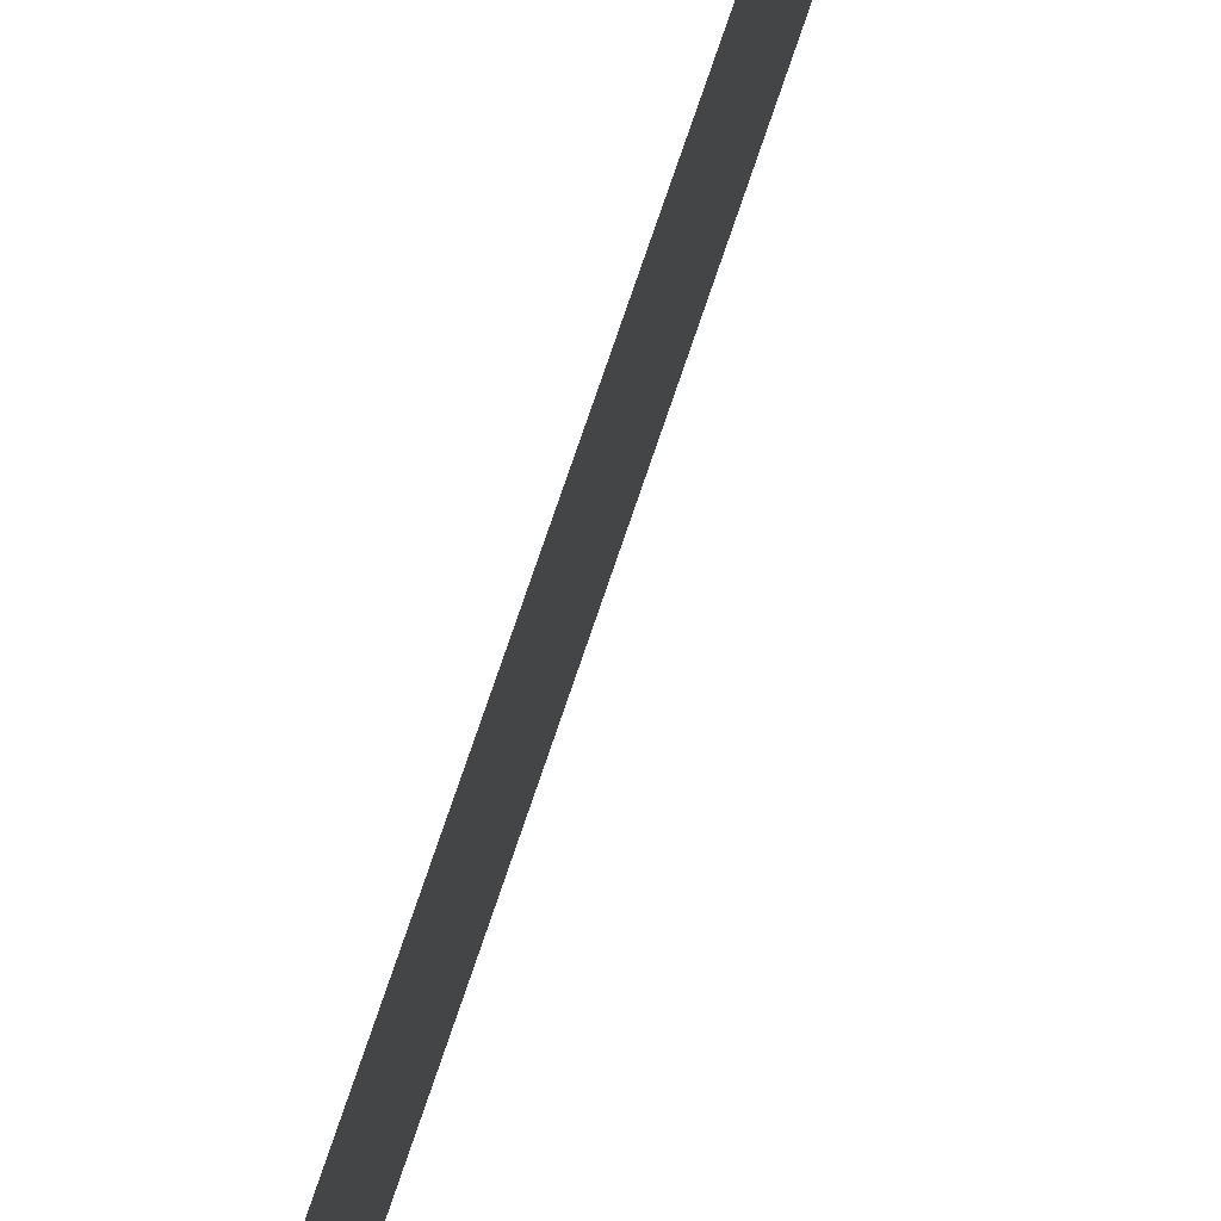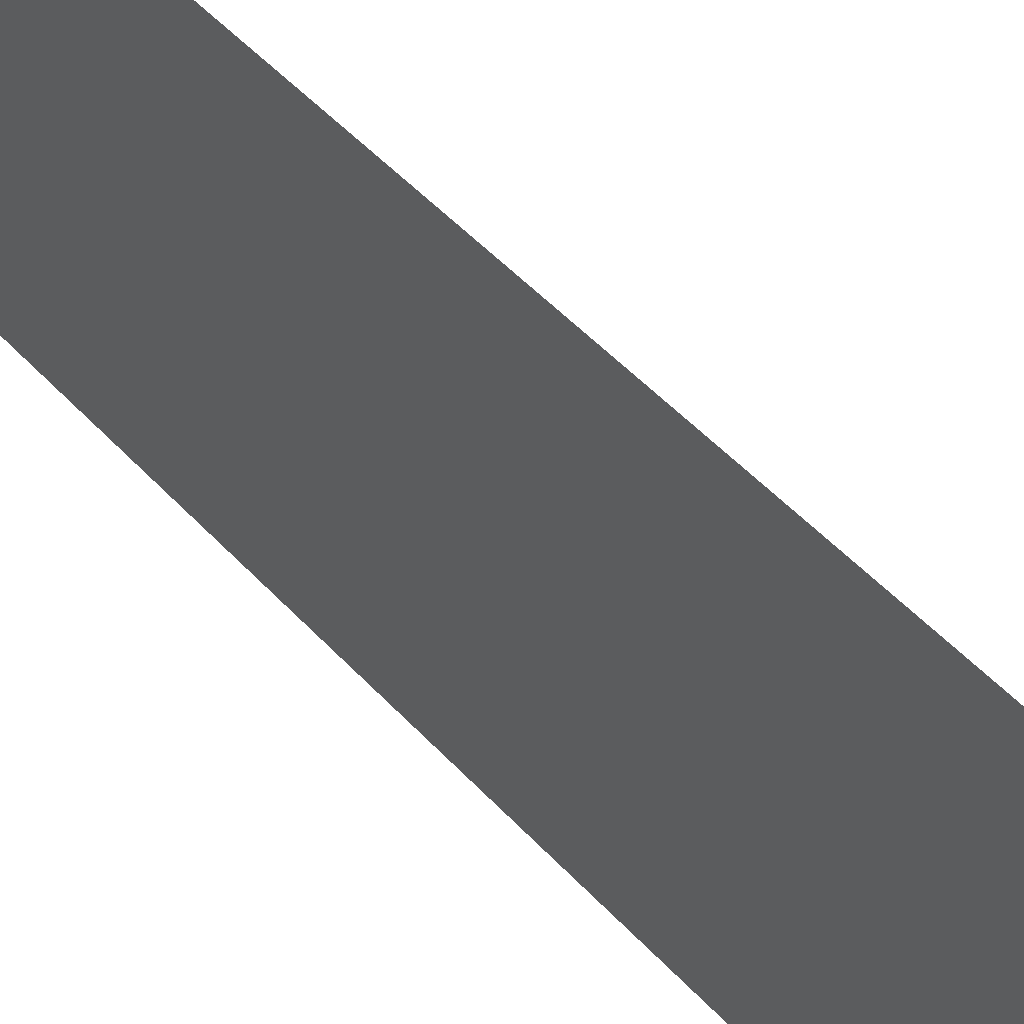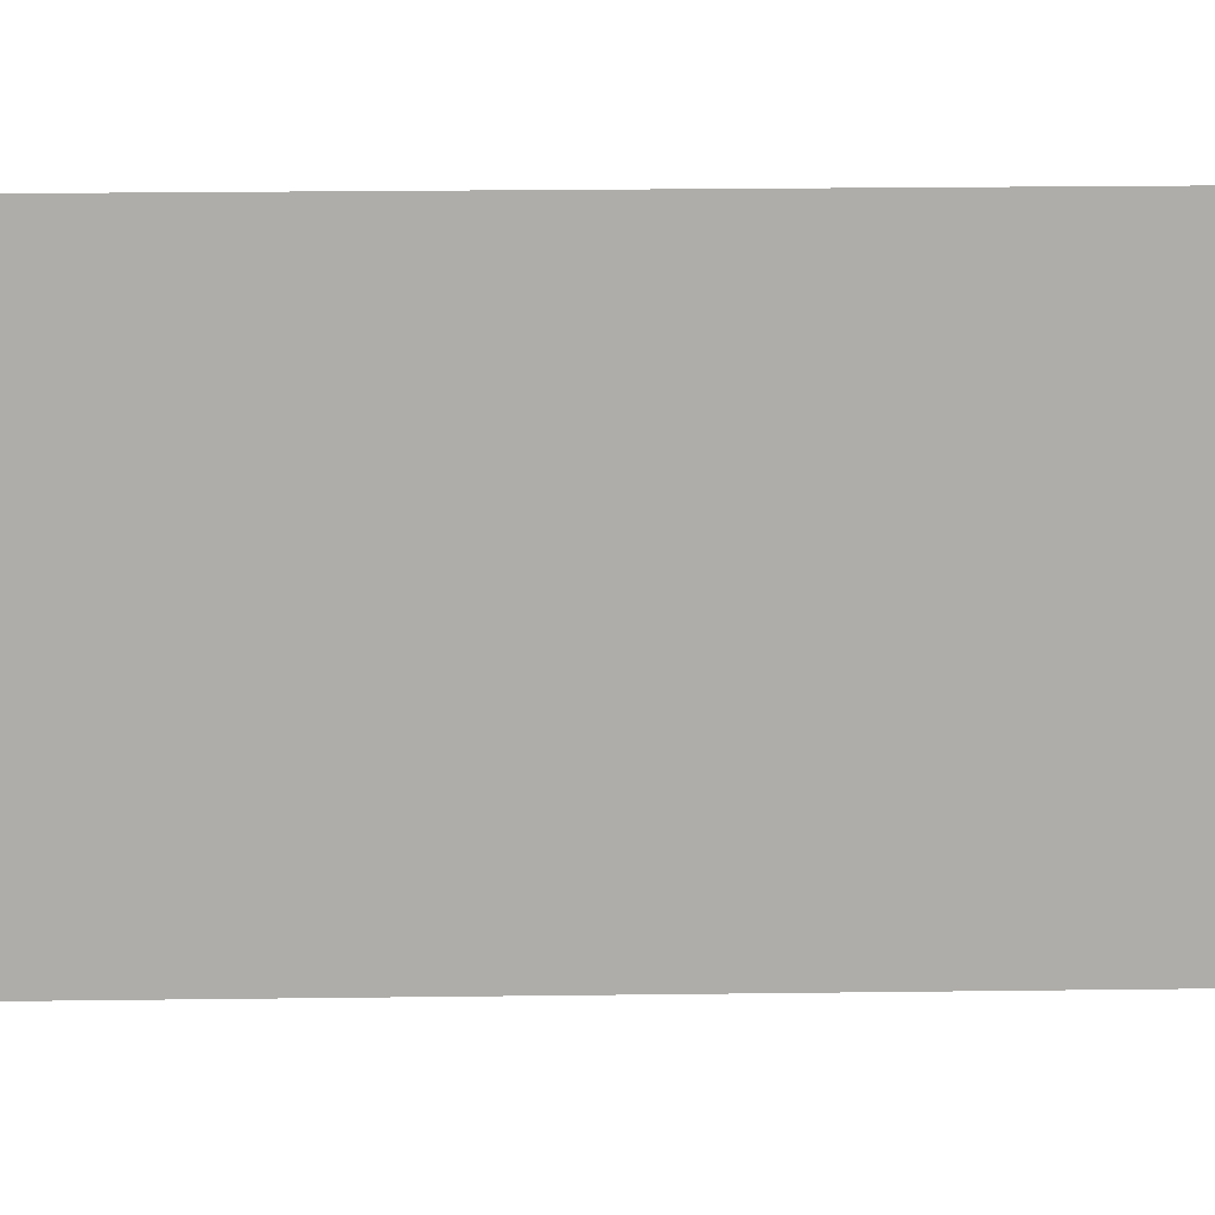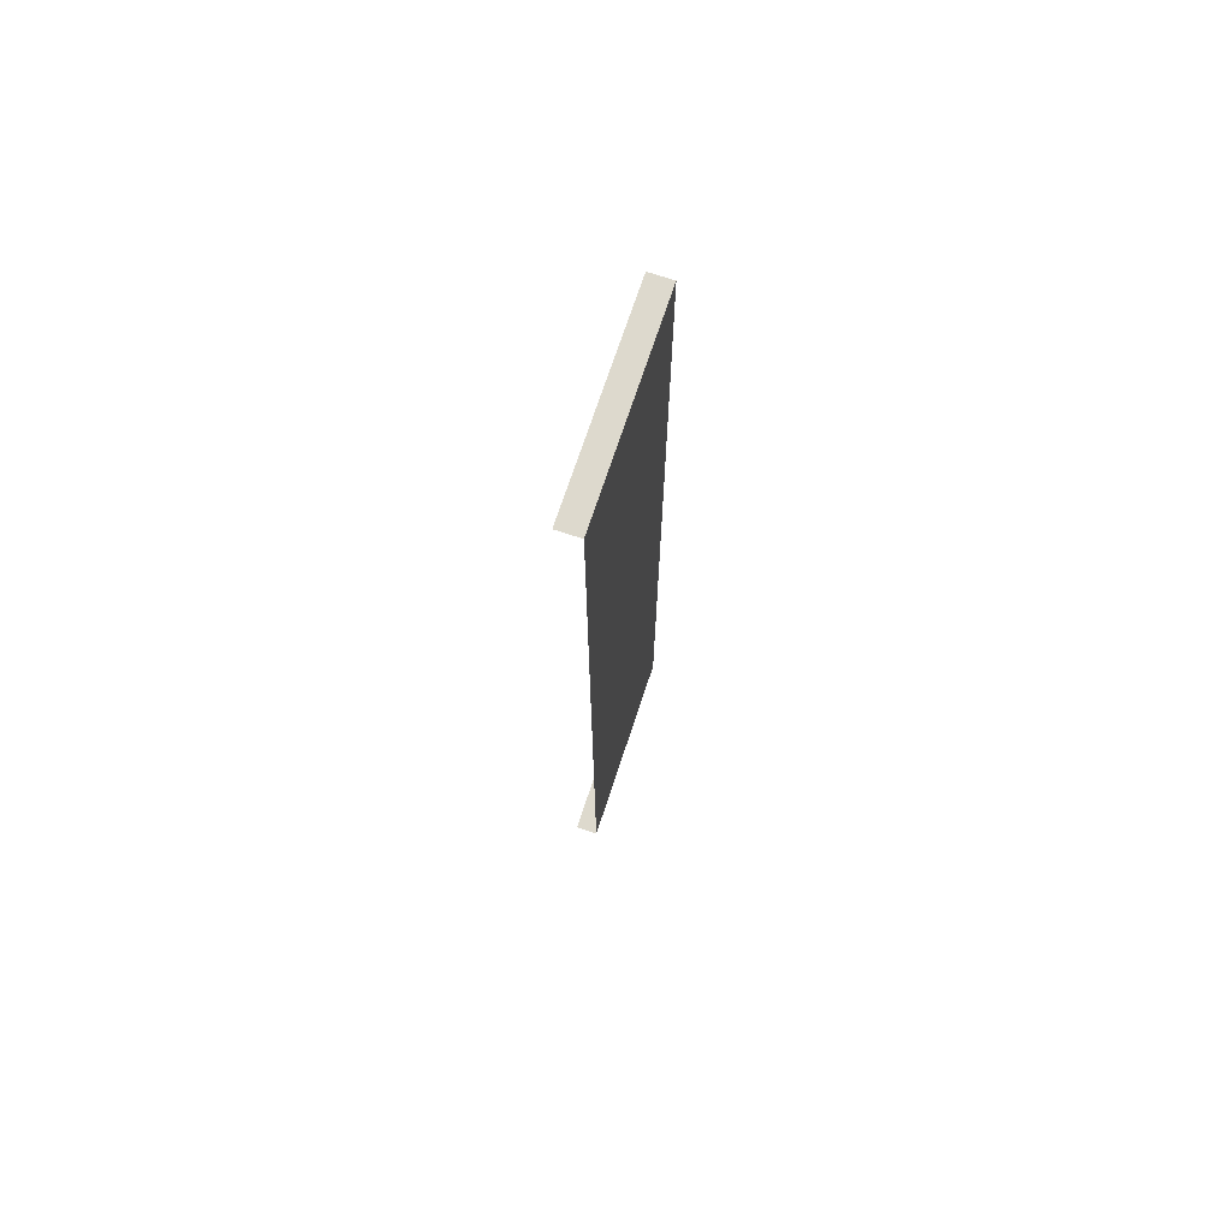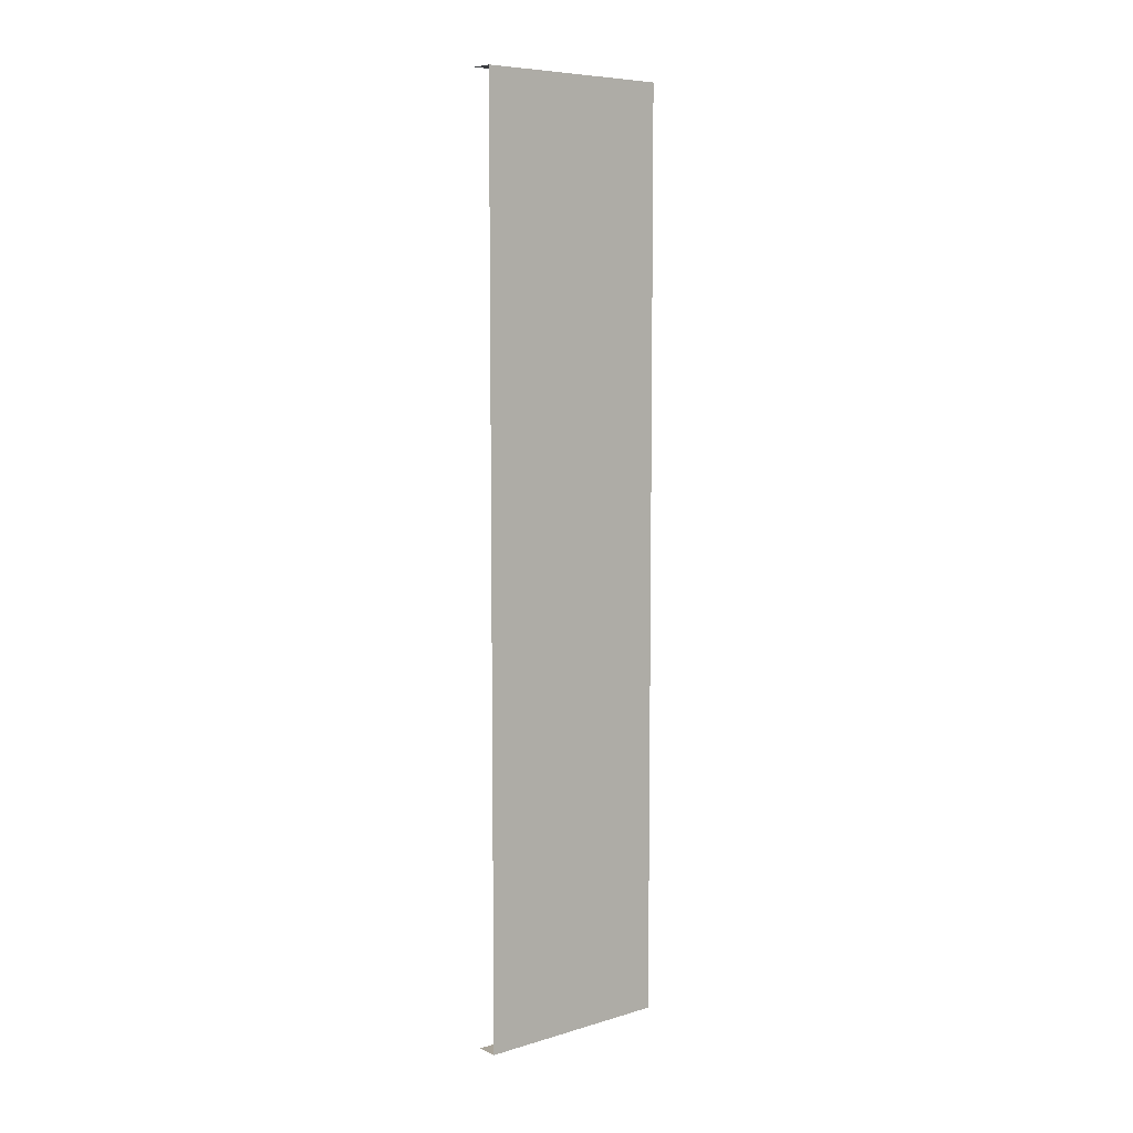
<metadata>
{"format":"obj","ext":"obj","renderer":"f3d","projection":"perspective","resolution":1024,"background":"white","views":[{"elev":75.5,"azim":18.7,"up":"+Y"},{"elev":38.7,"azim":-35.0,"up":"+Y"},{"elev":13.0,"azim":87.8,"up":"+Y"},{"elev":71.9,"azim":-161.7,"up":"+Z"},{"elev":7.3,"azim":-129.8,"up":"+Z"}]}
</metadata>
<code>
o E3_2/E3_1_2/mesh12/mesh12-geometry#mesh12-geometry
v -0.4417 -0.5587 -0.5266
v -0.4201 -0.7535 -0.5266
v -0.4417 -0.7535 -0.5266
v -0.4201 -0.5587 -0.5266
v -0.4417 -0.7535 0.3769
v -0.4417 -0.5587 0.3769
v -0.4201 -0.5587 0.3769
v -0.4201 -0.7535 0.3769
f 1 2 3
f 2 1 4
f 3 2 1
f 4 1 2
f 3 1 5
f 6 5 1
f 6 7 5
f 8 5 7
f 5 1 3
f 1 5 6
f 5 7 6
f 7 5 8

</code>
